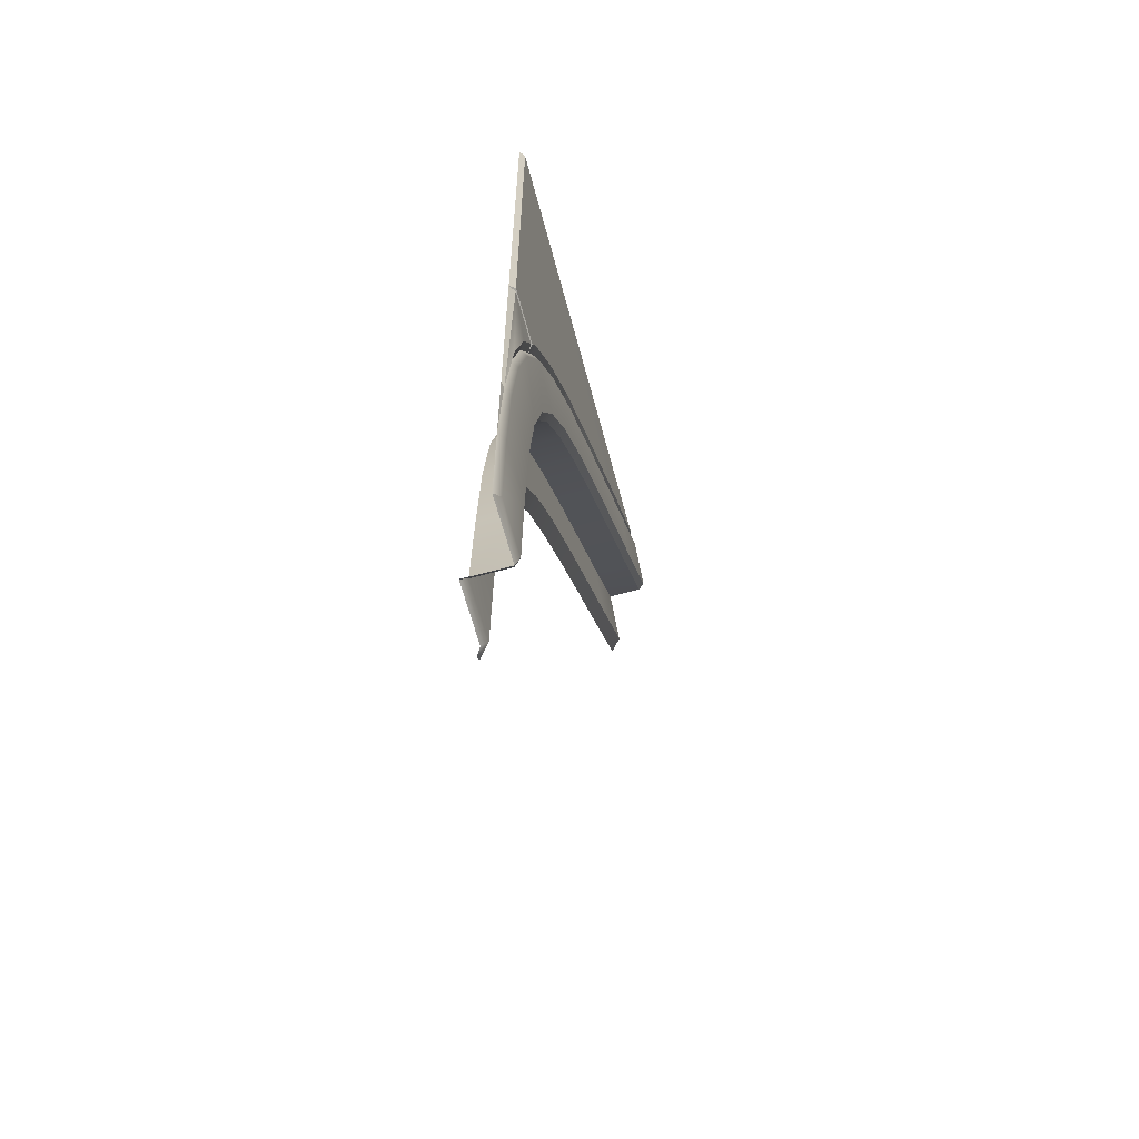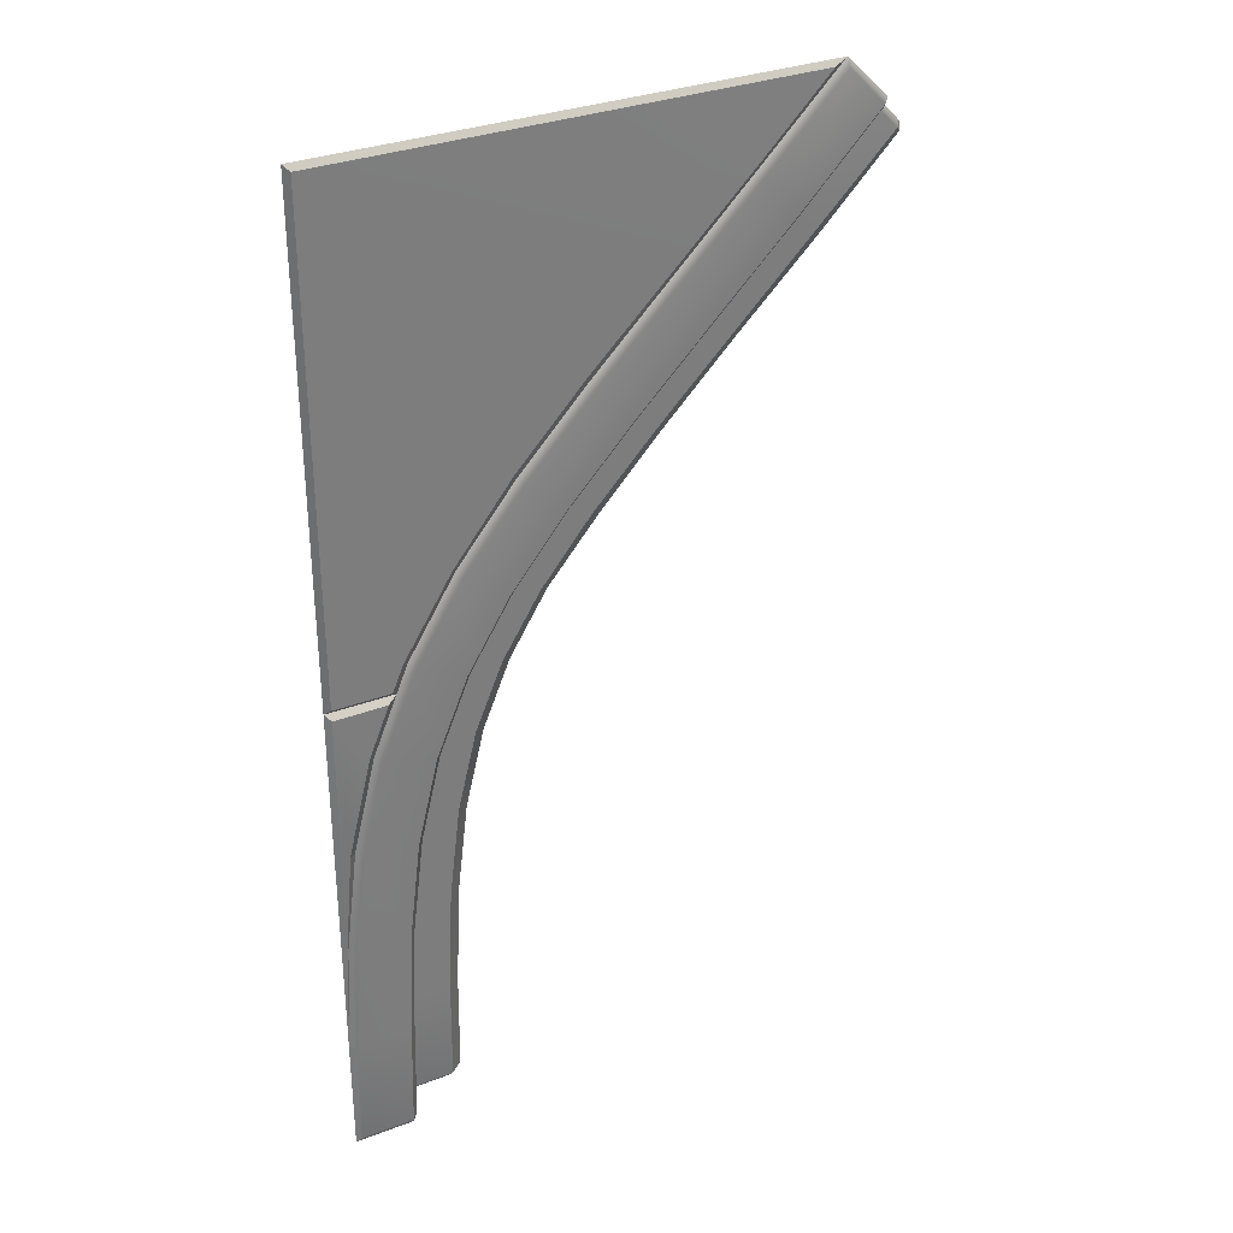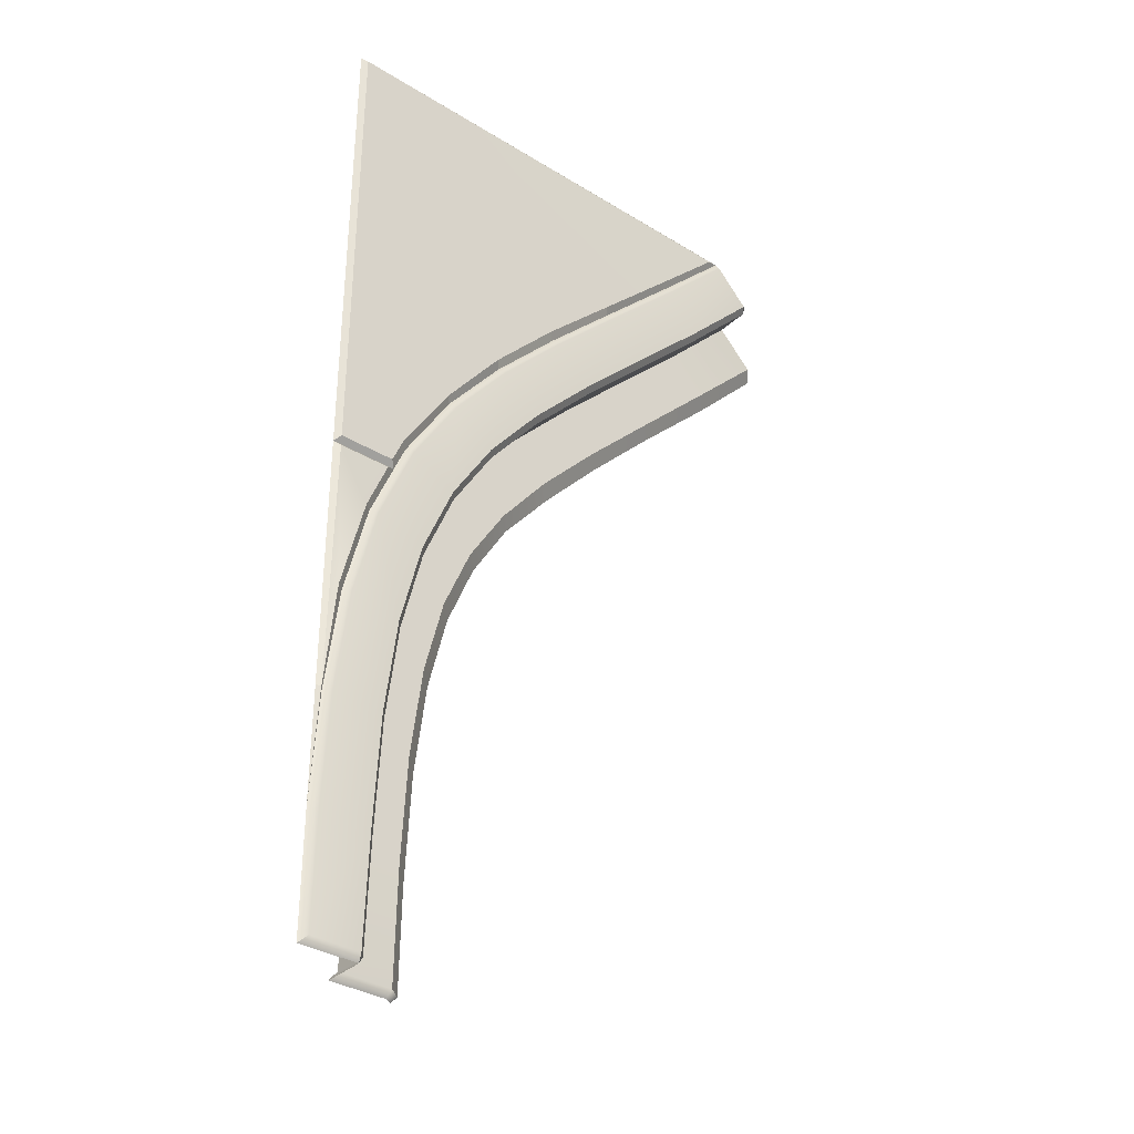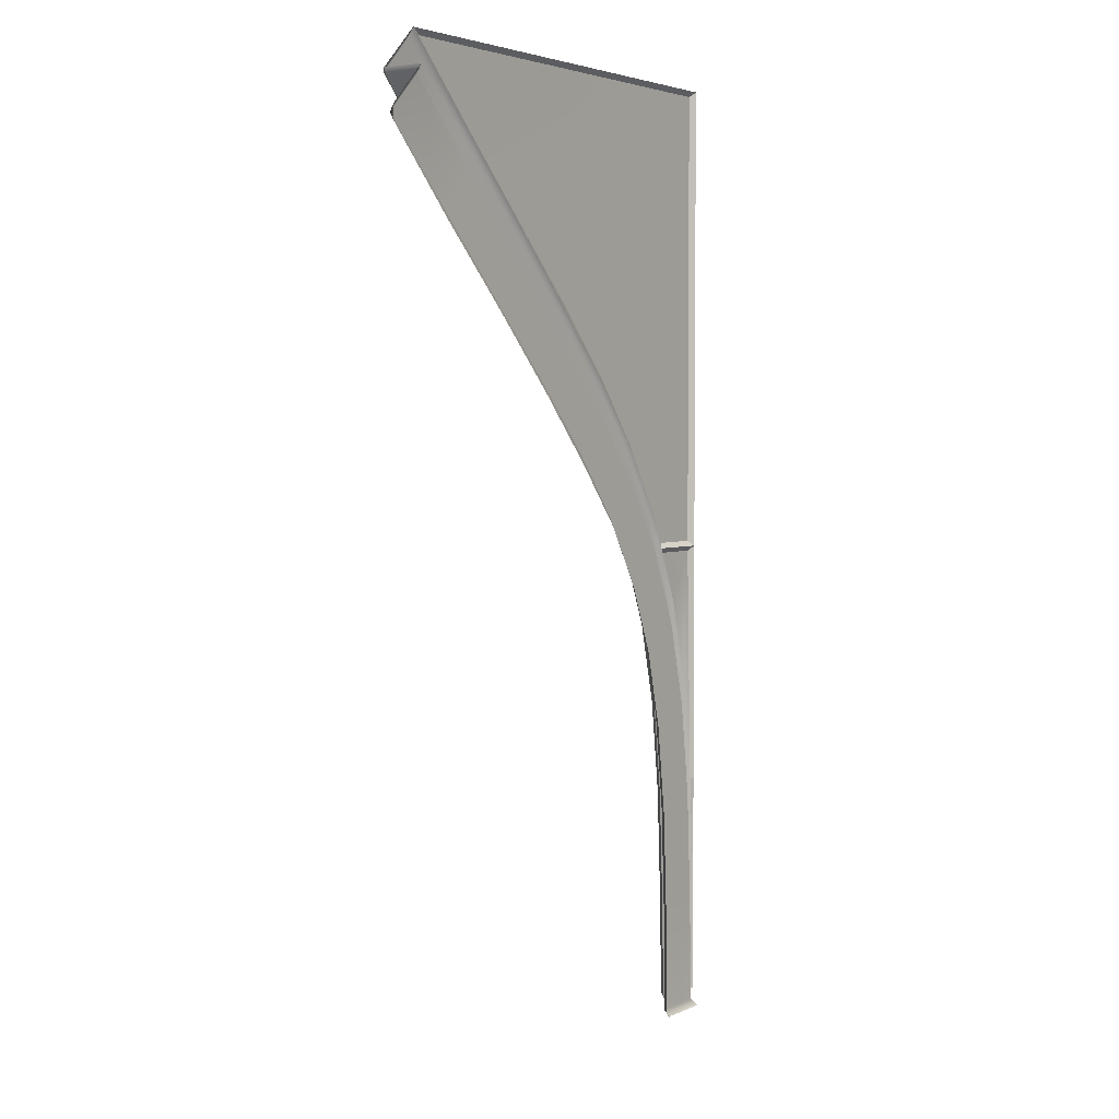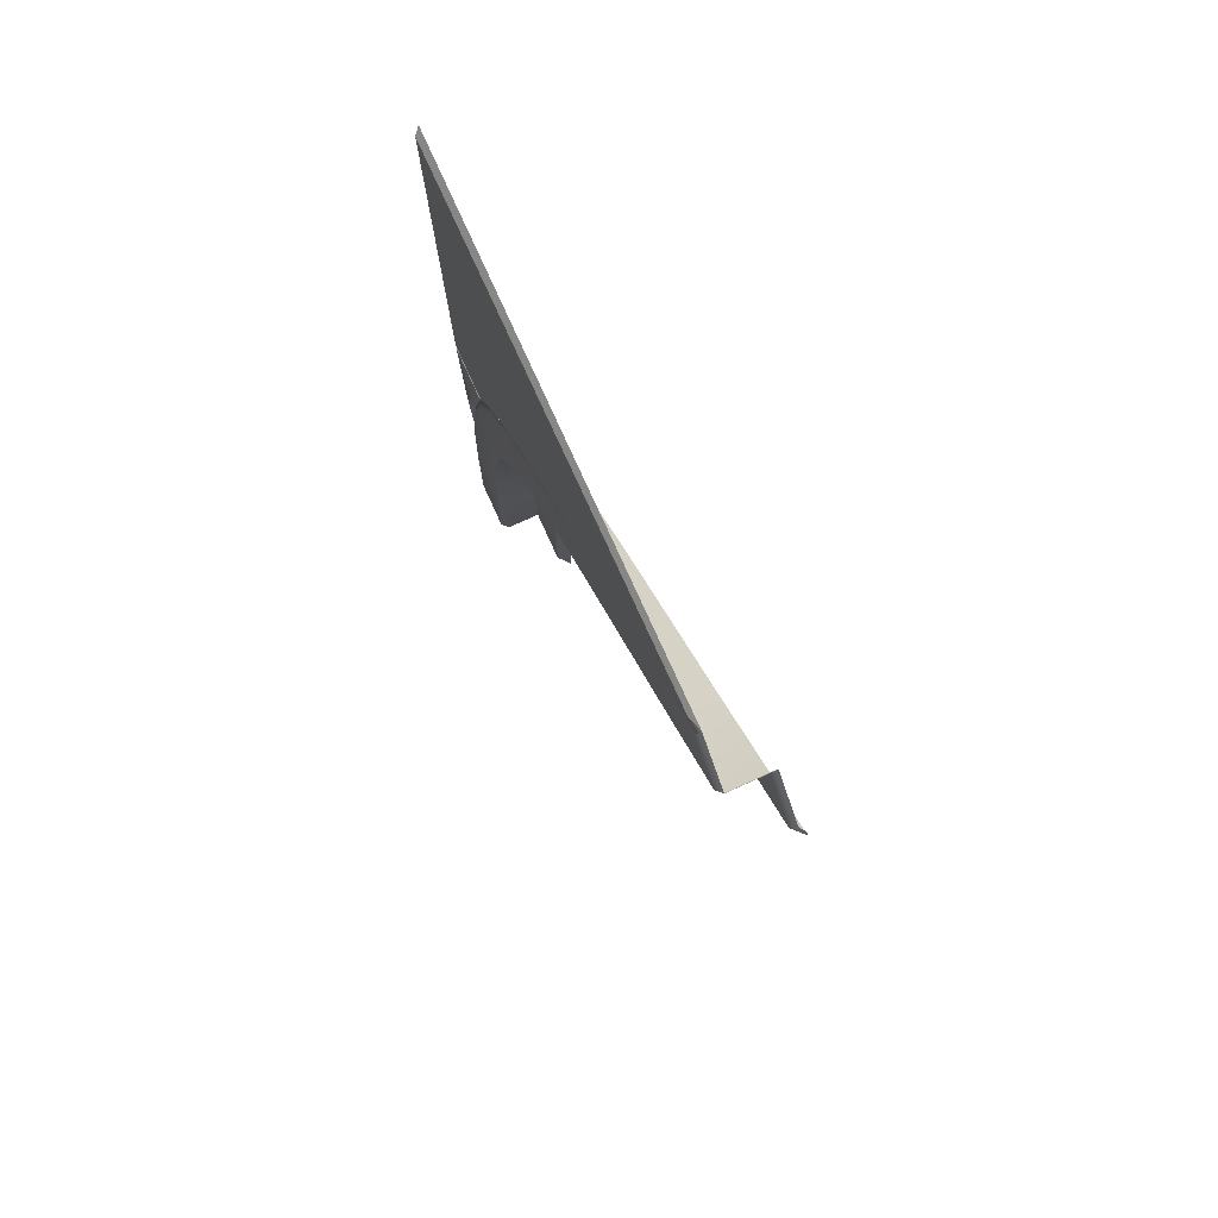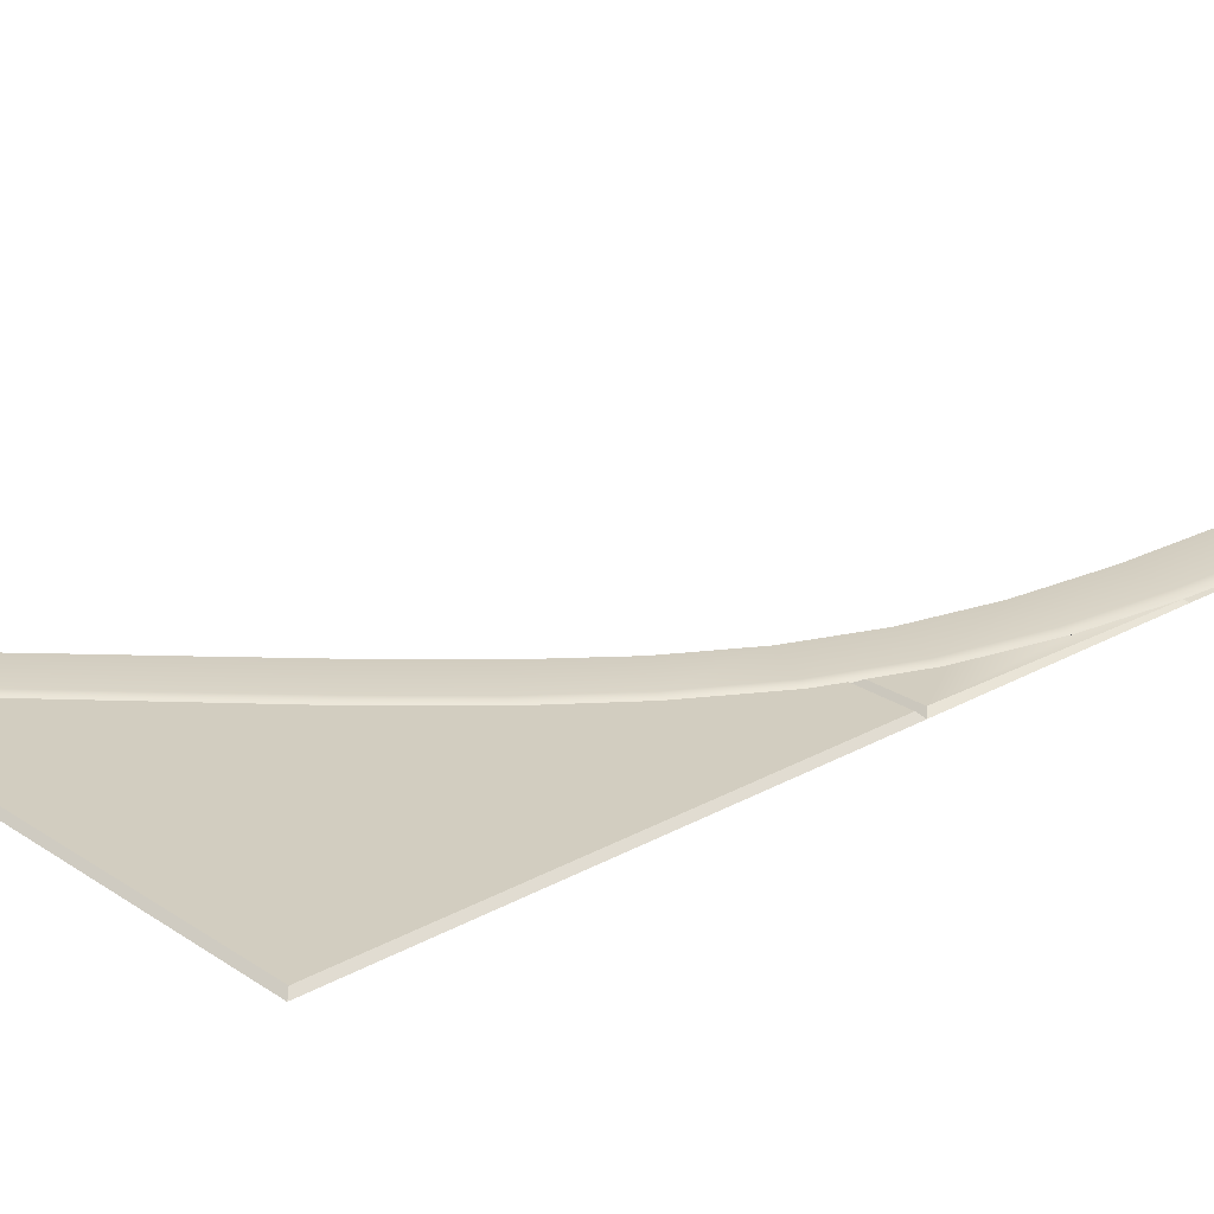
<metadata>
{"format":"obj","ext":"obj","renderer":"f3d","projection":"perspective","resolution":1024,"background":"white","views":[{"elev":-65.4,"azim":105.2,"up":"+Z"},{"elev":32.4,"azim":152.1,"up":"+Z"},{"elev":-34.4,"azim":140.4,"up":"+Z"},{"elev":3.5,"azim":-55.3,"up":"+Z"},{"elev":77.8,"azim":-114.4,"up":"+Z"},{"elev":24.3,"azim":47.5,"up":"+Y"}]}
</metadata>
<code>
g default
v -0.1207 0.09692 -0
v -0.1207 0.01053 -0
v -0.253 0 -0
v -0.236 0.01053 -0
v 2e-06 0.09692 0
v -1.087 0.09692 1.918
v -1.087 0.01096 1.918
v -1.18 0 1.824
v -1.168 0.01053 1.836
v -1.001 0.09696 2.002
v 2e-06 0.09692 0.242
v -0.01344 0.09704 0.4744
v -0.03971 0.09704 0.6878
v -0.08732 0.09704 0.8817
v -0.1601 0.09704 1.057
v -0.2579 0.09704 1.217
v -0.3772 0.09704 1.366
v -0.5145 0.09704 1.514
v -0.6668 0.09704 1.667
v -0.8306 0.09704 1.83
v -1.022 -0 1.642
v -1.001 0.02248 1.661
v -1.162 0.02248 1.823
v -1.182 -0 1.807
v -0.9252 0.02248 1.736
v -1.084 0.02248 1.901
v -0.8435 0.1074 1.823
v -1.002 0.1074 1.986
v -0.2666 -0 0.01491
v -0.24 0.02248 0.0147
v -0.2426 0.02248 0.241
v -0.2688 -0 0.2242
v -0.1299 0.02248 0.01466
v -0.1362 0.02248 0.2419
v -0.01578 0.1074 0.01569
v -0.01797 0.1074 0.2451
v -0.2531 0.02248 0.4616
v -0.2792 -0 0.445
v -0.147 0.02248 0.4675
v -0.02882 0.1074 0.4767
v -0.2769 0.02248 0.653
v -0.3028 -0 0.6369
v -0.1721 0.02248 0.669
v -0.05488 0.1074 0.6884
v -0.317 0.02248 0.8144
v -0.3424 -0 0.7987
v -0.2157 0.02248 0.8451
v -0.1017 0.1074 0.8793
v -0.375 0.02248 0.9527
v -0.3998 0 0.9375
v -0.2805 0.02248 1
v -0.173 0.1074 1.051
v -0.4542 0.02248 1.08
v -0.4779 0 1.065
v -0.368 0.02248 1.142
v -0.2691 0.1074 1.208
v -0.558 0.02248 1.209
v -0.5826 0 1.191
v -0.4785 0.02248 1.28
v -0.3874 0.1074 1.356
v -0.6867 0.02248 1.347
v -0.7092 0 1.328
v -0.6107 0.02248 1.421
v -0.5247 0.1074 1.504
v -0.8363 0.02248 1.497
v -0.8564 0 1.479
v -0.7613 0.02248 1.573
v -0.6781 0.1074 1.658
v -0.9164 0.1074 1.745
v -0.9253 0.09388 1.736
v -1.075 0.1074 1.91
v -1.084 0.09388 1.901
v -0.1174 0.1074 0.01464
v -0.1299 0.09389 0.01466
v -0.136 0.0939 0.2416
v -0.1235 0.1074 0.2416
v -0.1465 0.09392 0.4667
v -0.1341 0.1074 0.4676
v -0.1713 0.09393 0.6676
v -0.1589 0.1074 0.6695
v -0.2145 0.09394 0.8432
v -0.2025 0.1074 0.8468
v -0.279 0.09392 0.9982
v -0.2677 0.1074 1.004
v -0.3666 0.09391 1.14
v -0.3561 0.1074 1.147
v -0.4775 0.09388 1.279
v -0.4679 0.1074 1.287
v -0.6101 0.09388 1.421
v -0.6012 0.1074 1.429
v -0.7612 0.09388 1.573
v -0.7524 0.1074 1.581
v -0.1166 0.1077 0.9902
v -0.01077 0.1077 0.9902
v -0.1368 0.09692 1.001
v -0.01077 0.1077 1.012
v -0.1251 0.1077 1.012
v 2e-06 0.09692 2.002
v -0.01077 0.1077 1.991
v -0.9735 0.1051 1.991
v -0.01077 0.09938 0.4789
v -0.07429 0.1077 0.8863
v -0.02624 0.1077 0.691
v -0.8222 0.1077 1.841
v -0.6561 0.1077 1.677
v -0.5033 0.1077 1.526
v -0.3659 0.1077 1.378
v -0.2466 0.1077 1.225
v -0.1479 0.1077 1.065
v 2e-06 0.09692 0.4783
v 2e-06 0.09692 1.001
v 2e-06 0.09692 2.002
g mesh_Paving_Inner45Right Modular_PavementEXPORT
f 21 24 23 22
f 22 23 26 25
f 29 32 31 30
f 30 31 34 33
f 32 38 37 31
f 31 37 39 34
f 38 42 41 37
f 37 41 43 39
f 42 46 45 41
f 41 45 47 43
f 46 50 49 45
f 45 49 51 47
f 50 54 53 49
f 49 53 55 51
f 54 58 57 53
f 53 57 59 55
f 58 62 61 57
f 57 61 63 59
f 62 66 65 61
f 61 65 67 63
f 66 21 22 65
f 65 22 25 67
f 9 23 24 8
f 7 26 23 9
f 6 72 26 7
f 20 27 28 10
f 10 28 71 6
f 3 29 30 4
f 4 30 33 2
f 2 33 74 1
f 1 73 35 5
f 5 35 36 11
f 11 36 40 12
f 12 40 44 13
f 13 44 48 14
f 52 15 95
f 15 52 56 16
f 16 56 60 17
f 17 60 64 18
f 18 64 68 19
f 19 68 27 20
f 69 92 91 70
f 70 72 71 69
f 74 75 76 73
f 75 77 78 76
f 77 79 80 78
f 79 81 82 80
f 81 83 84 82
f 83 85 86 84
f 85 87 88 86
f 87 89 90 88
f 89 91 92 90
f 25 26 72 70
f 69 71 28 27
f 33 34 75 74
f 76 36 35 73
f 34 39 77 75
f 76 78 40 36
f 39 43 79 77
f 78 80 44 40
f 43 47 81 79
f 80 82 48 44
f 47 51 83 81
f 82 84 52 48
f 51 55 85 83
f 84 86 56 52
f 55 59 87 85
f 86 88 60 56
f 59 63 89 87
f 88 90 64 60
f 63 67 91 89
f 90 92 68 64
f 67 25 70 91
f 92 69 27 68
f 71 72 6
f 73 1 74
f 93 95 111 94
f 95 97 96 111
f 96 99 112 111
f 10 98 99 100
f 101 94 111 110
f 102 93 94
f 109 108 99
f 103 13 14 102
f 105 19 20 104
f 106 18 19 105
f 107 17 18 106
f 108 16 17 107
f 109 15 16 108
f 10 100 104 20
f 14 48 95
f 48 52 95
f 101 103 94
f 103 102 94
f 13 103 101 12
f 11 101 110
f 95 93 102 14
f 97 95 15 109
f 97 109 99 96
f 107 106 99
f 108 107 99
f 105 104 99
f 106 105 99
f 104 100 99
f 101 11 12

</code>
